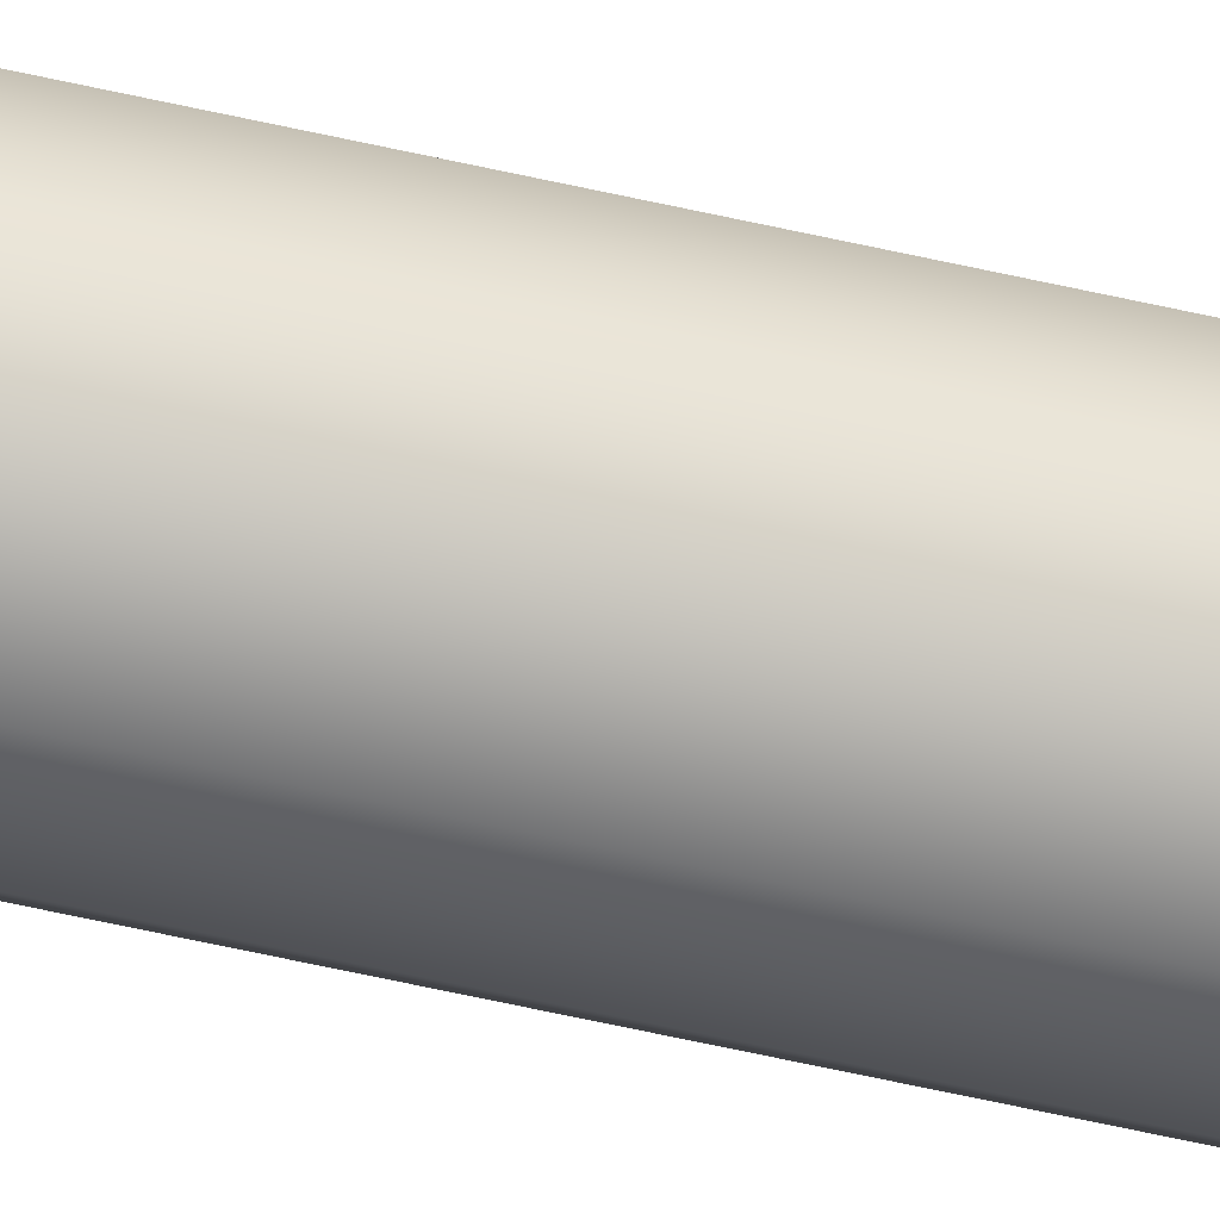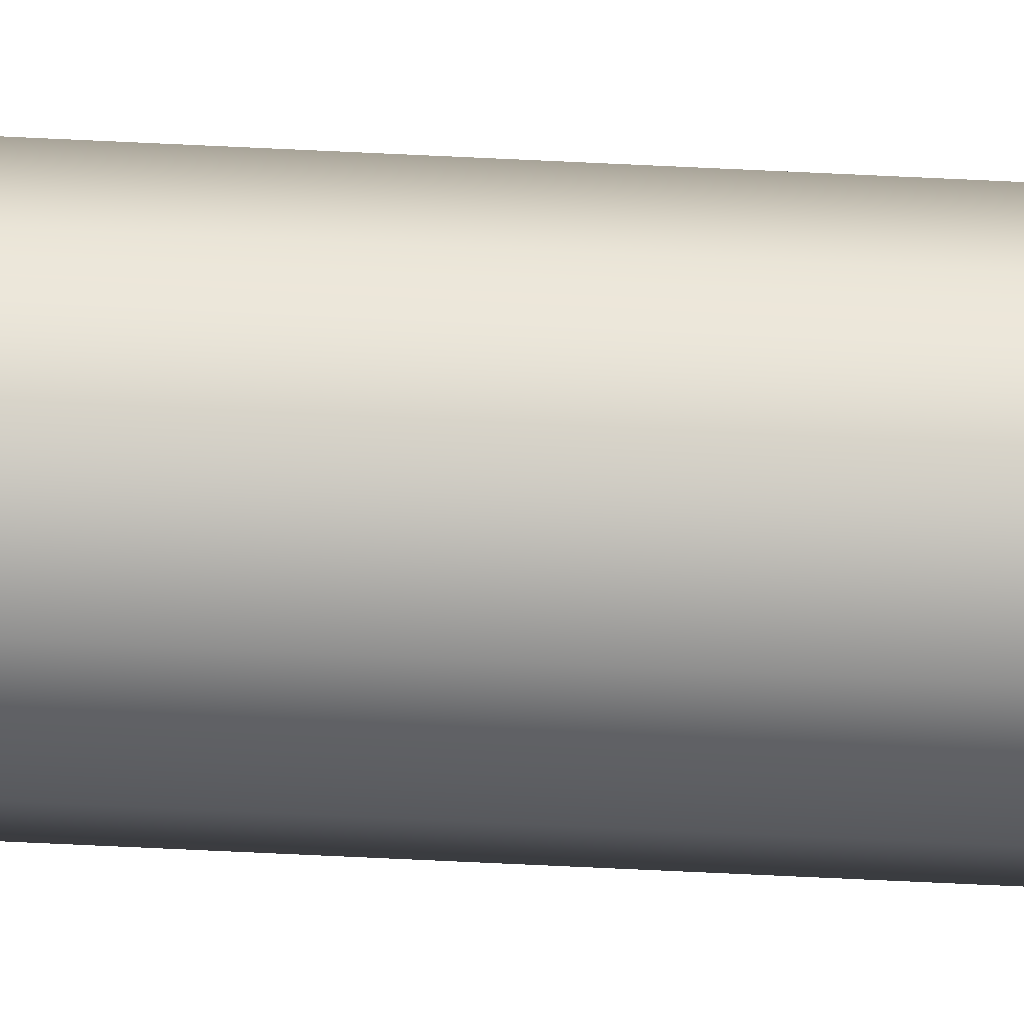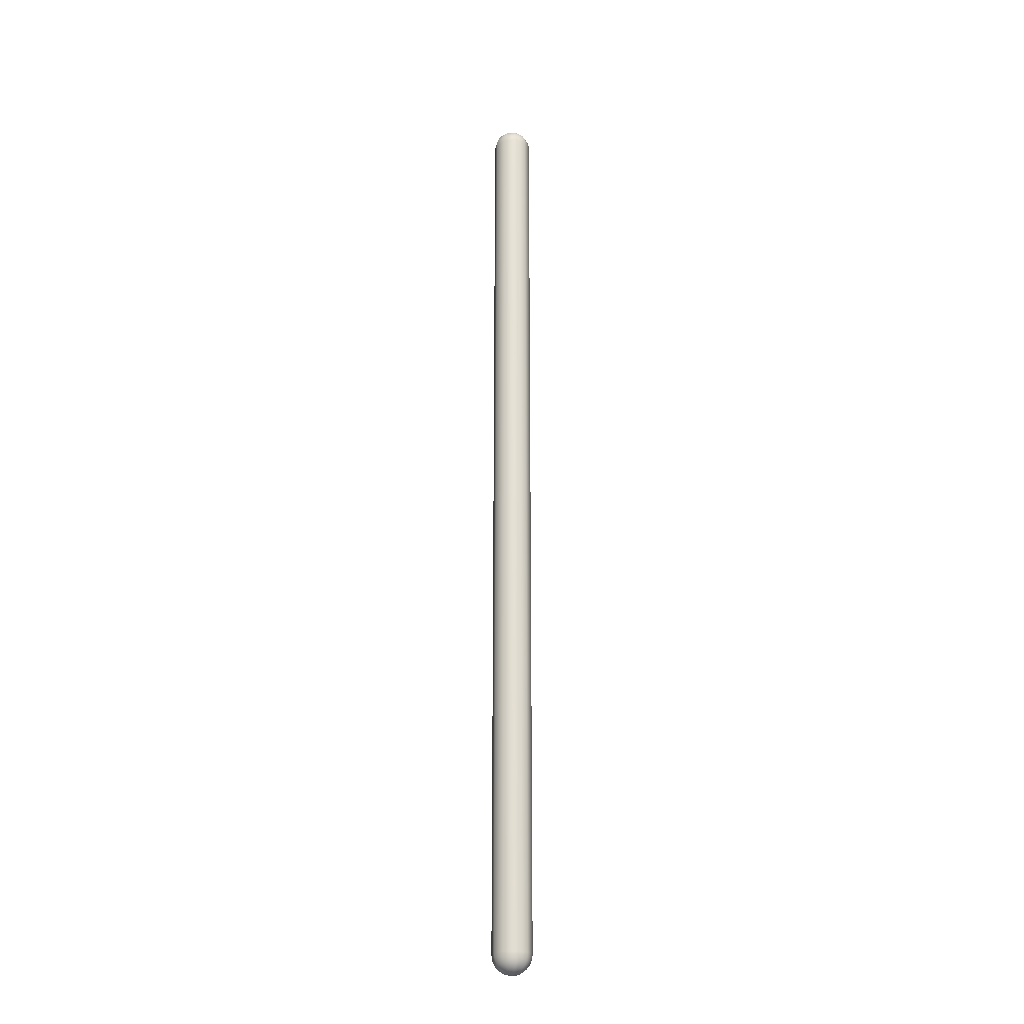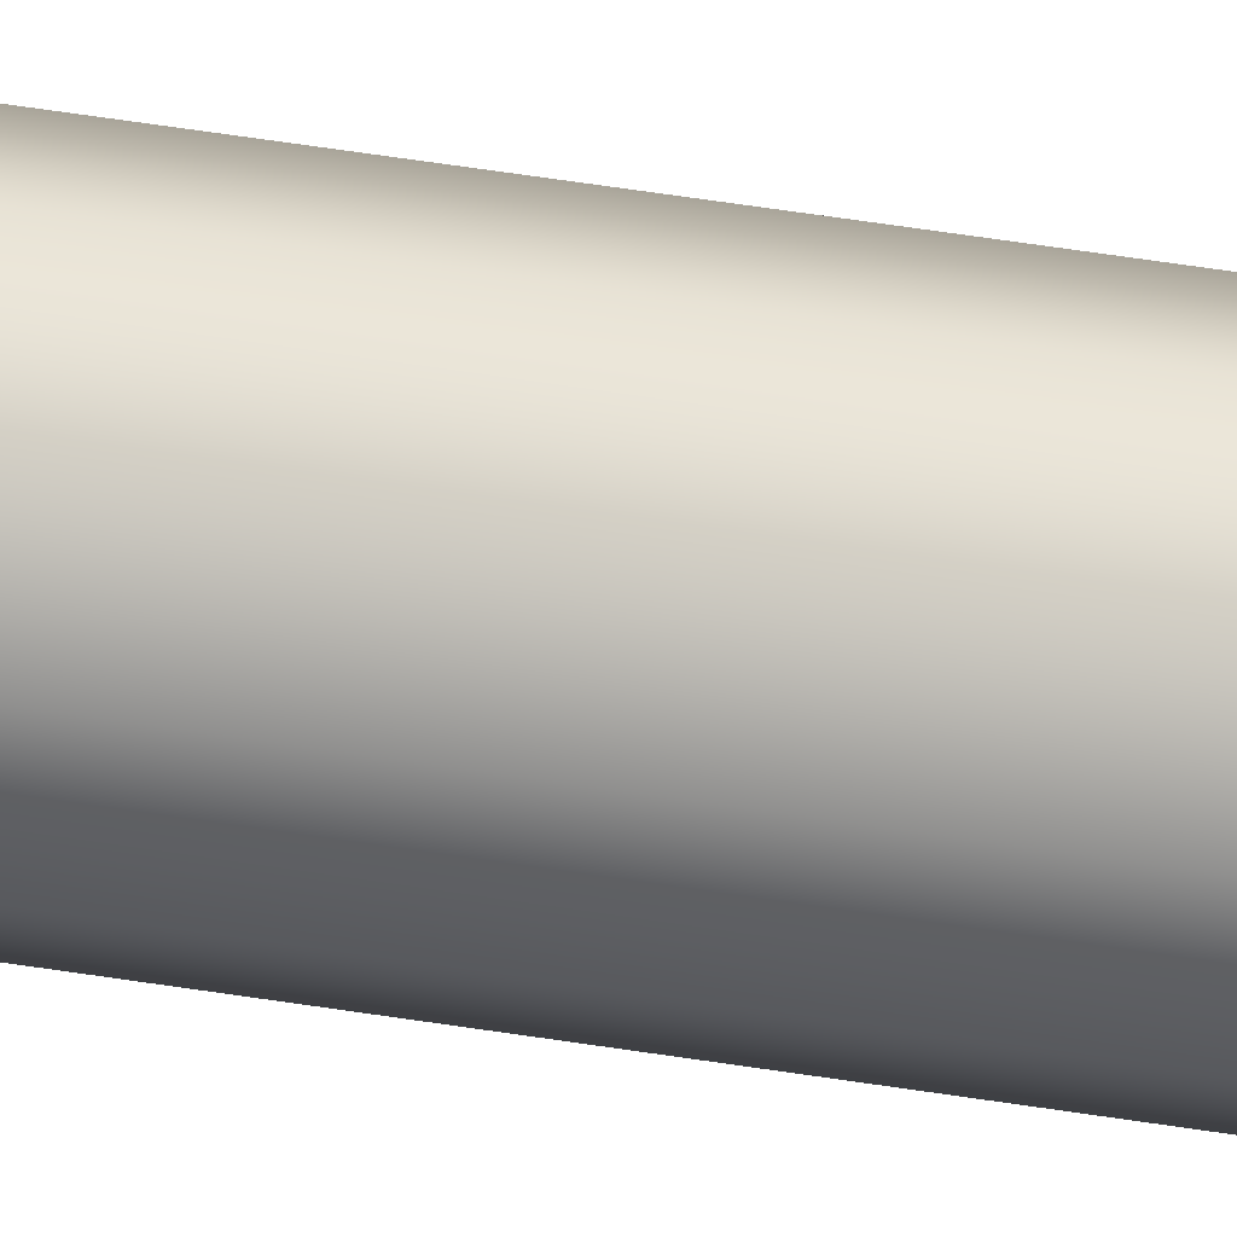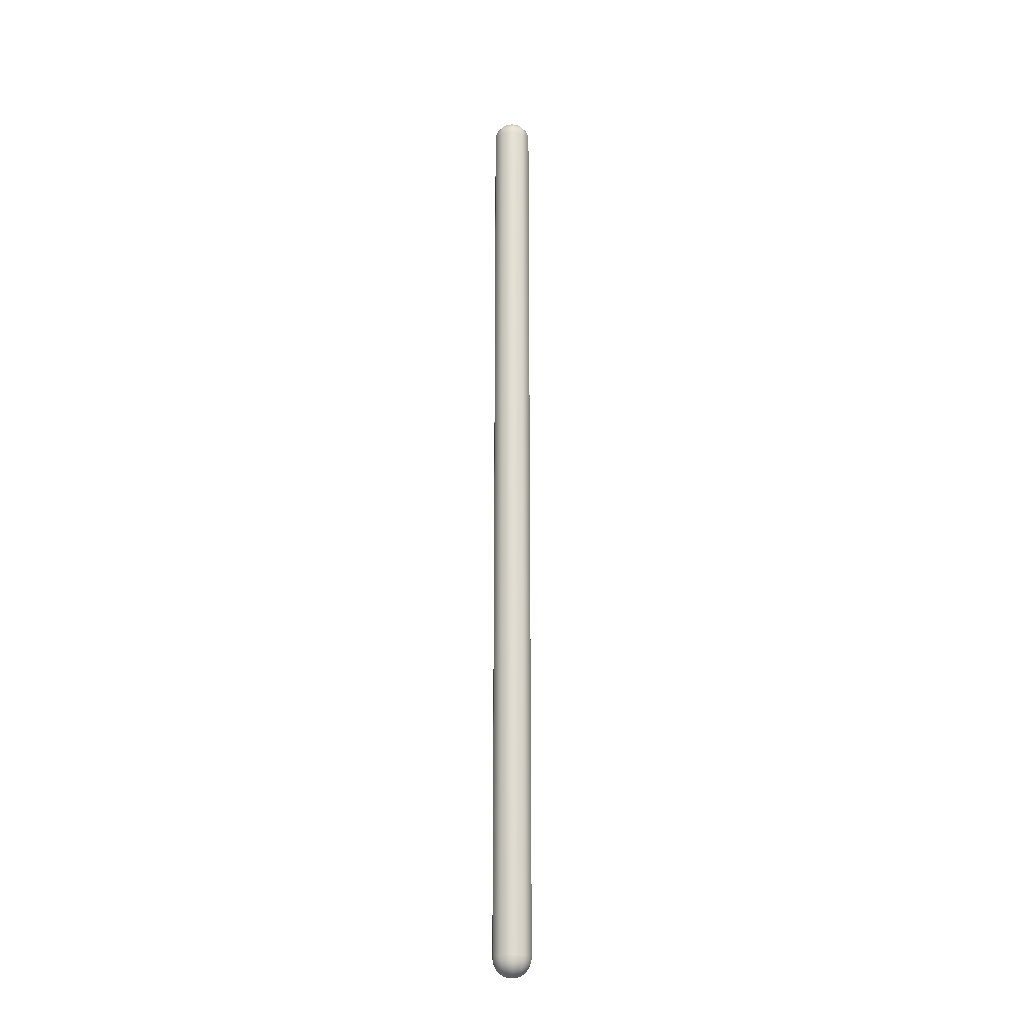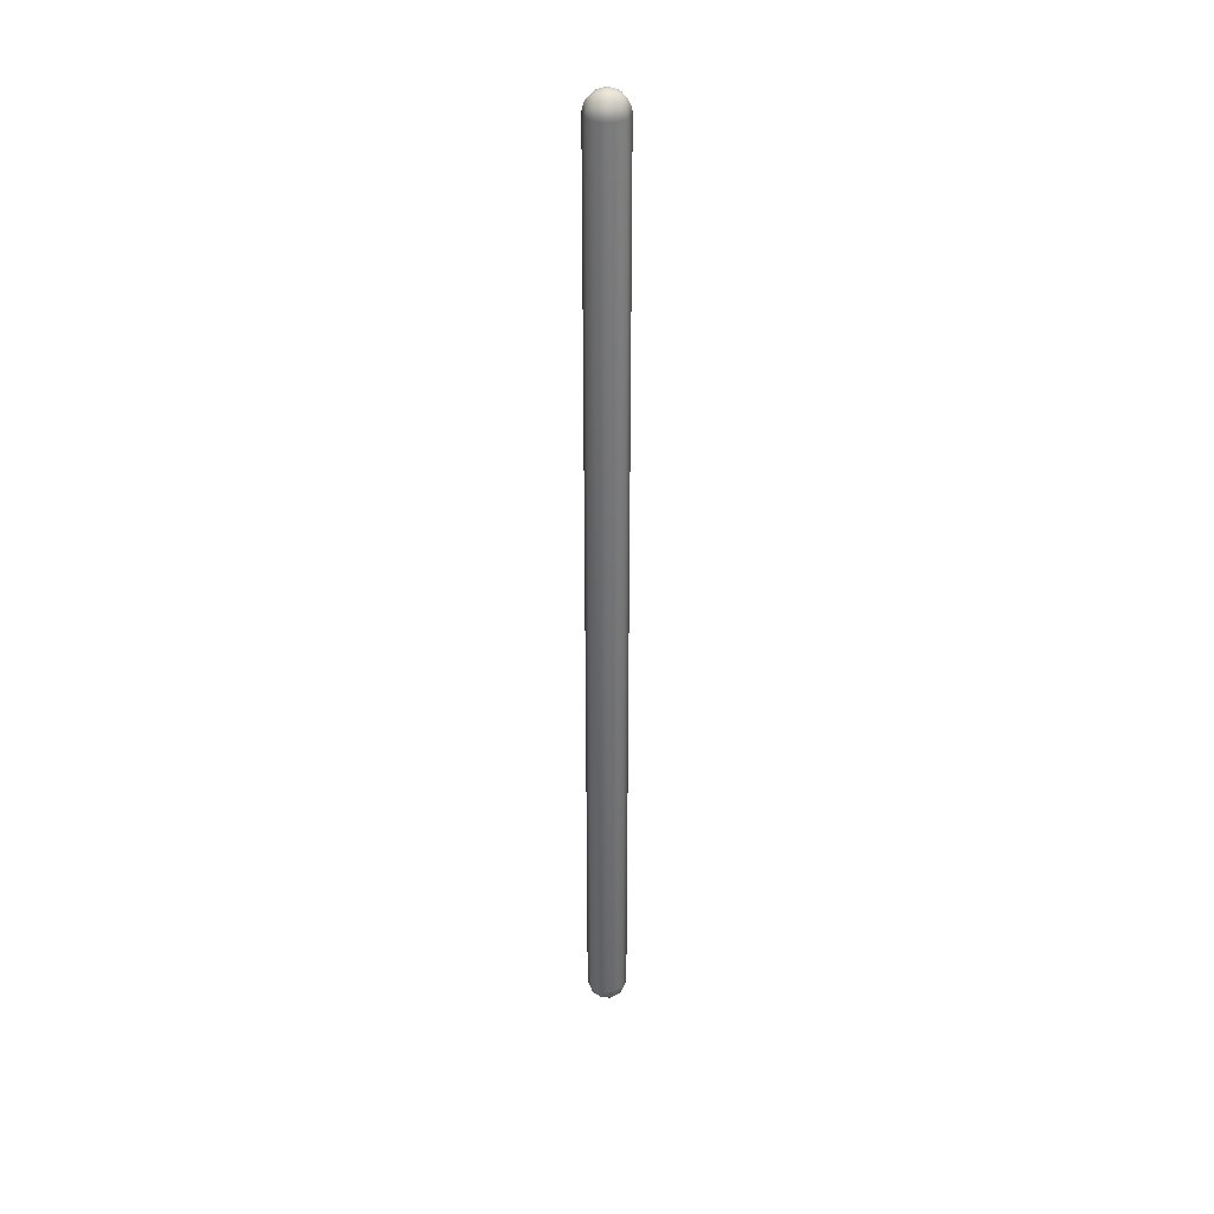
<metadata>
{"format":"obj","ext":"obj","renderer":"f3d","projection":"perspective","resolution":1024,"background":"white","views":[{"elev":-55.9,"azim":76.2,"up":"+Y"},{"elev":-65.3,"azim":-92.8,"up":"+Y"},{"elev":-23.8,"azim":-156.4,"up":"+Z"},{"elev":40.5,"azim":-78.0,"up":"+Y"},{"elev":-21.8,"azim":70.2,"up":"+Z"},{"elev":34.8,"azim":-88.5,"up":"+Z"}]}
</metadata>
<code>
v 1.427 0.4635 -70
v 1.427 -0.4635 -70
v 1.427 0.4635 0
v 1.427 -0.4635 0
v 1.399 0.4546 -70.29
v 1.399 -0.4546 -70.29
v 1.399 0.4546 0.2926
v 1.399 -0.4546 0.2926
v 1.318 0.4282 -70.57
v 1.318 -0.4282 -70.57
v 1.318 0.4282 0.574
v 1.318 -0.4282 0.574
v 1.186 0.3854 -70.83
v 1.186 -0.3854 -70.83
v 1.186 0.3854 0.8334
v 1.186 -0.3854 0.8334
v 1.009 0.3278 -71.06
v 1.009 -0.3278 -71.06
v 1.009 0.3278 1.061
v 1.009 -0.3278 1.061
v 0.8817 1.214 -70
v 0.8817 -1.214 -70
v 0.8817 1.214 0
v 0.8817 -1.214 0
v 0.8647 1.19 -70.29
v 0.8647 -1.19 -70.29
v 0.8647 1.19 0.2926
v 0.8647 -1.19 0.2926
v 0.8146 1.121 -70.57
v 0.8146 -1.121 -70.57
v 0.8146 1.121 0.574
v 0.8146 -1.121 0.574
v 0.7926 0.2575 -71.25
v 0.7926 -0.2575 -71.25
v 0.7926 0.2575 1.247
v 0.7926 -0.2575 1.247
v 0.7331 1.009 -70.83
v 0.7331 -1.009 -70.83
v 0.7331 1.009 0.8334
v 0.7331 -1.009 0.8334
v 0.6234 0.8581 -71.06
v 0.6234 -0.8581 -71.06
v 0.6234 0.8581 1.061
v 0.6234 -0.8581 1.061
v 0.5459 0.1774 -71.39
v 0.5459 -0.1774 -71.39
v 0.5459 0.1774 1.386
v 0.5459 -0.1774 1.386
v 0.4898 0.6742 -71.25
v 0.4898 -0.6742 -71.25
v 0.4898 0.6742 1.247
v 0.4898 -0.6742 1.247
v 0.3374 0.4644 -71.39
v 0.3374 -0.4644 -71.39
v 0.3374 0.4644 1.386
v 0.3374 -0.4644 1.386
v 0.2783 0.09043 -71.47
v 0.2783 -0.09043 -71.47
v 0.2783 0.09043 1.471
v 0.2783 -0.09043 1.471
v 0.172 0.2367 -71.47
v 0.172 -0.2367 -71.47
v 0.172 0.2367 1.471
v 0.172 -0.2367 1.471
v 0 -1.5 -70
v 0 -1.5 0
v 0 -1.471 -70.29
v 0 -1.471 0.2926
v 0 -1.386 -70.57
v 0 -1.386 0.574
v 0 -1.247 -70.83
v 0 -1.247 0.8334
v 0 -1.061 -71.06
v 0 -1.061 1.061
v 0 -0.8334 -71.25
v 0 -0.8334 1.247
v 0 -0.574 -71.39
v 0 -0.574 1.386
v 0 -0.2926 -71.47
v 0 -0.2926 1.471
v 0 0 -71.5
v 0 1.5 -70
v 0 1.5 0
v 0 0 1.5
v 0 1.471 -70.29
v 0 1.471 0.2926
v 0 1.386 -70.57
v 0 1.386 0.574
v 0 1.247 -70.83
v 0 1.247 0.8334
v 0 1.061 -71.06
v 0 1.061 1.061
v 0 0.8334 -71.25
v 0 0.8334 1.247
v 0 0.574 -71.39
v 0 0.574 1.386
v 0 0.2926 -71.47
v 0 0.2926 1.471
v -0.172 0.2367 -71.47
v -0.172 -0.2367 -71.47
v -0.172 0.2367 1.471
v -0.172 -0.2367 1.471
v -0.2783 0.09043 -71.47
v -0.2783 -0.09043 -71.47
v -0.2783 0.09043 1.471
v -0.2783 -0.09043 1.471
v -0.3374 0.4644 -71.39
v -0.3374 -0.4644 -71.39
v -0.3374 0.4644 1.386
v -0.3374 -0.4644 1.386
v -0.4898 0.6742 -71.25
v -0.4898 -0.6742 -71.25
v -0.4898 0.6742 1.247
v -0.4898 -0.6742 1.247
v -0.5459 0.1774 -71.39
v -0.5459 -0.1774 -71.39
v -0.5459 0.1774 1.386
v -0.5459 -0.1774 1.386
v -0.6234 0.8581 -71.06
v -0.6234 -0.8581 -71.06
v -0.6234 0.8581 1.061
v -0.6234 -0.8581 1.061
v -0.7331 1.009 -70.83
v -0.7331 -1.009 -70.83
v -0.7331 1.009 0.8334
v -0.7331 -1.009 0.8334
v -0.7926 0.2575 -71.25
v -0.7926 -0.2575 -71.25
v -0.7926 0.2575 1.247
v -0.7926 -0.2575 1.247
v -0.8146 1.121 -70.57
v -0.8146 -1.121 -70.57
v -0.8146 1.121 0.574
v -0.8146 -1.121 0.574
v -0.8647 1.19 -70.29
v -0.8647 -1.19 -70.29
v -0.8647 1.19 0.2926
v -0.8647 -1.19 0.2926
v -0.8817 1.214 -70
v -0.8817 -1.214 -70
v -0.8817 1.214 0
v -0.8817 -1.214 0
v -1.009 0.3278 -71.06
v -1.009 -0.3278 -71.06
v -1.009 0.3278 1.061
v -1.009 -0.3278 1.061
v -1.186 0.3854 -70.83
v -1.186 -0.3854 -70.83
v -1.186 0.3854 0.8334
v -1.186 -0.3854 0.8334
v -1.318 0.4282 -70.57
v -1.318 -0.4282 -70.57
v -1.318 0.4282 0.574
v -1.318 -0.4282 0.574
v -1.399 0.4546 -70.29
v -1.399 -0.4546 -70.29
v -1.399 0.4546 0.2926
v -1.399 -0.4546 0.2926
v -1.427 0.4635 -70
v -1.427 -0.4635 -70
v -1.427 0.4635 0
v -1.427 -0.4635 0
f 23 21 82 83
f 3 1 21 23
f 4 2 1 3
f 24 22 2 4
f 66 65 22 24
f 142 140 65 66
f 162 160 140 142
f 161 159 160 162
f 141 139 159 161
f 83 82 139 141
f 161 157 137 141
f 159 139 135 155
f 141 137 86 83
f 139 82 85 135
f 83 86 27 23
f 82 21 25 85
f 23 27 7 3
f 21 1 5 25
f 3 7 8 4
f 1 2 6 5
f 4 8 28 24
f 2 22 26 6
f 24 28 68 66
f 22 65 67 26
f 66 68 138 142
f 65 140 136 67
f 142 138 158 162
f 140 160 156 136
f 162 158 157 161
f 160 159 155 156
f 157 153 133 137
f 155 135 131 151
f 137 133 88 86
f 135 85 87 131
f 86 88 31 27
f 85 25 29 87
f 27 31 11 7
f 25 5 9 29
f 7 11 12 8
f 5 6 10 9
f 8 12 32 28
f 6 26 30 10
f 28 32 70 68
f 26 67 69 30
f 68 70 134 138
f 67 136 132 69
f 138 134 154 158
f 136 156 152 132
f 158 154 153 157
f 156 155 151 152
f 153 149 125 133
f 151 131 123 147
f 133 125 90 88
f 131 87 89 123
f 88 90 39 31
f 87 29 37 89
f 31 39 15 11
f 29 9 13 37
f 11 15 16 12
f 9 10 14 13
f 12 16 40 32
f 10 30 38 14
f 32 40 72 70
f 30 69 71 38
f 70 72 126 134
f 69 132 124 71
f 134 126 150 154
f 132 152 148 124
f 154 150 149 153
f 152 151 147 148
f 149 145 121 125
f 147 123 119 143
f 125 121 92 90
f 123 89 91 119
f 90 92 43 39
f 89 37 41 91
f 39 43 19 15
f 37 13 17 41
f 15 19 20 16
f 13 14 18 17
f 16 20 44 40
f 14 38 42 18
f 40 44 74 72
f 38 71 73 42
f 72 74 122 126
f 71 124 120 73
f 126 122 146 150
f 124 148 144 120
f 150 146 145 149
f 148 147 143 144
f 145 129 113 121
f 143 119 111 127
f 121 113 94 92
f 119 91 93 111
f 92 94 51 43
f 91 41 49 93
f 43 51 35 19
f 41 17 33 49
f 19 35 36 20
f 17 18 34 33
f 20 36 52 44
f 18 42 50 34
f 44 52 76 74
f 42 73 75 50
f 74 76 114 122
f 73 120 112 75
f 122 114 130 146
f 120 144 128 112
f 146 130 129 145
f 144 143 127 128
f 129 117 109 113
f 127 111 107 115
f 113 109 96 94
f 111 93 95 107
f 94 96 55 51
f 93 49 53 95
f 51 55 47 35
f 49 33 45 53
f 35 47 48 36
f 33 34 46 45
f 36 48 56 52
f 34 50 54 46
f 52 56 78 76
f 50 75 77 54
f 76 78 110 114
f 75 112 108 77
f 114 110 118 130
f 112 128 116 108
f 130 118 117 129
f 128 127 115 116
f 117 105 101 109
f 115 107 99 103
f 109 101 98 96
f 107 95 97 99
f 96 98 63 55
f 95 53 61 97
f 55 63 59 47
f 53 45 57 61
f 47 59 60 48
f 45 46 58 57
f 48 60 64 56
f 46 54 62 58
f 56 64 80 78
f 54 77 79 62
f 78 80 102 110
f 77 108 100 79
f 110 102 106 118
f 108 116 104 100
f 118 106 105 117
f 116 115 103 104
f 102 84 106
f 100 104 81
f 80 84 102
f 79 100 81
f 64 84 80
f 62 79 81
f 60 84 64
f 58 62 81
f 59 84 60
f 57 58 81
f 63 84 59
f 61 57 81
f 98 84 63
f 97 61 81
f 101 84 98
f 99 97 81
f 105 84 101
f 103 99 81
f 105 106 84
f 103 81 104

</code>
